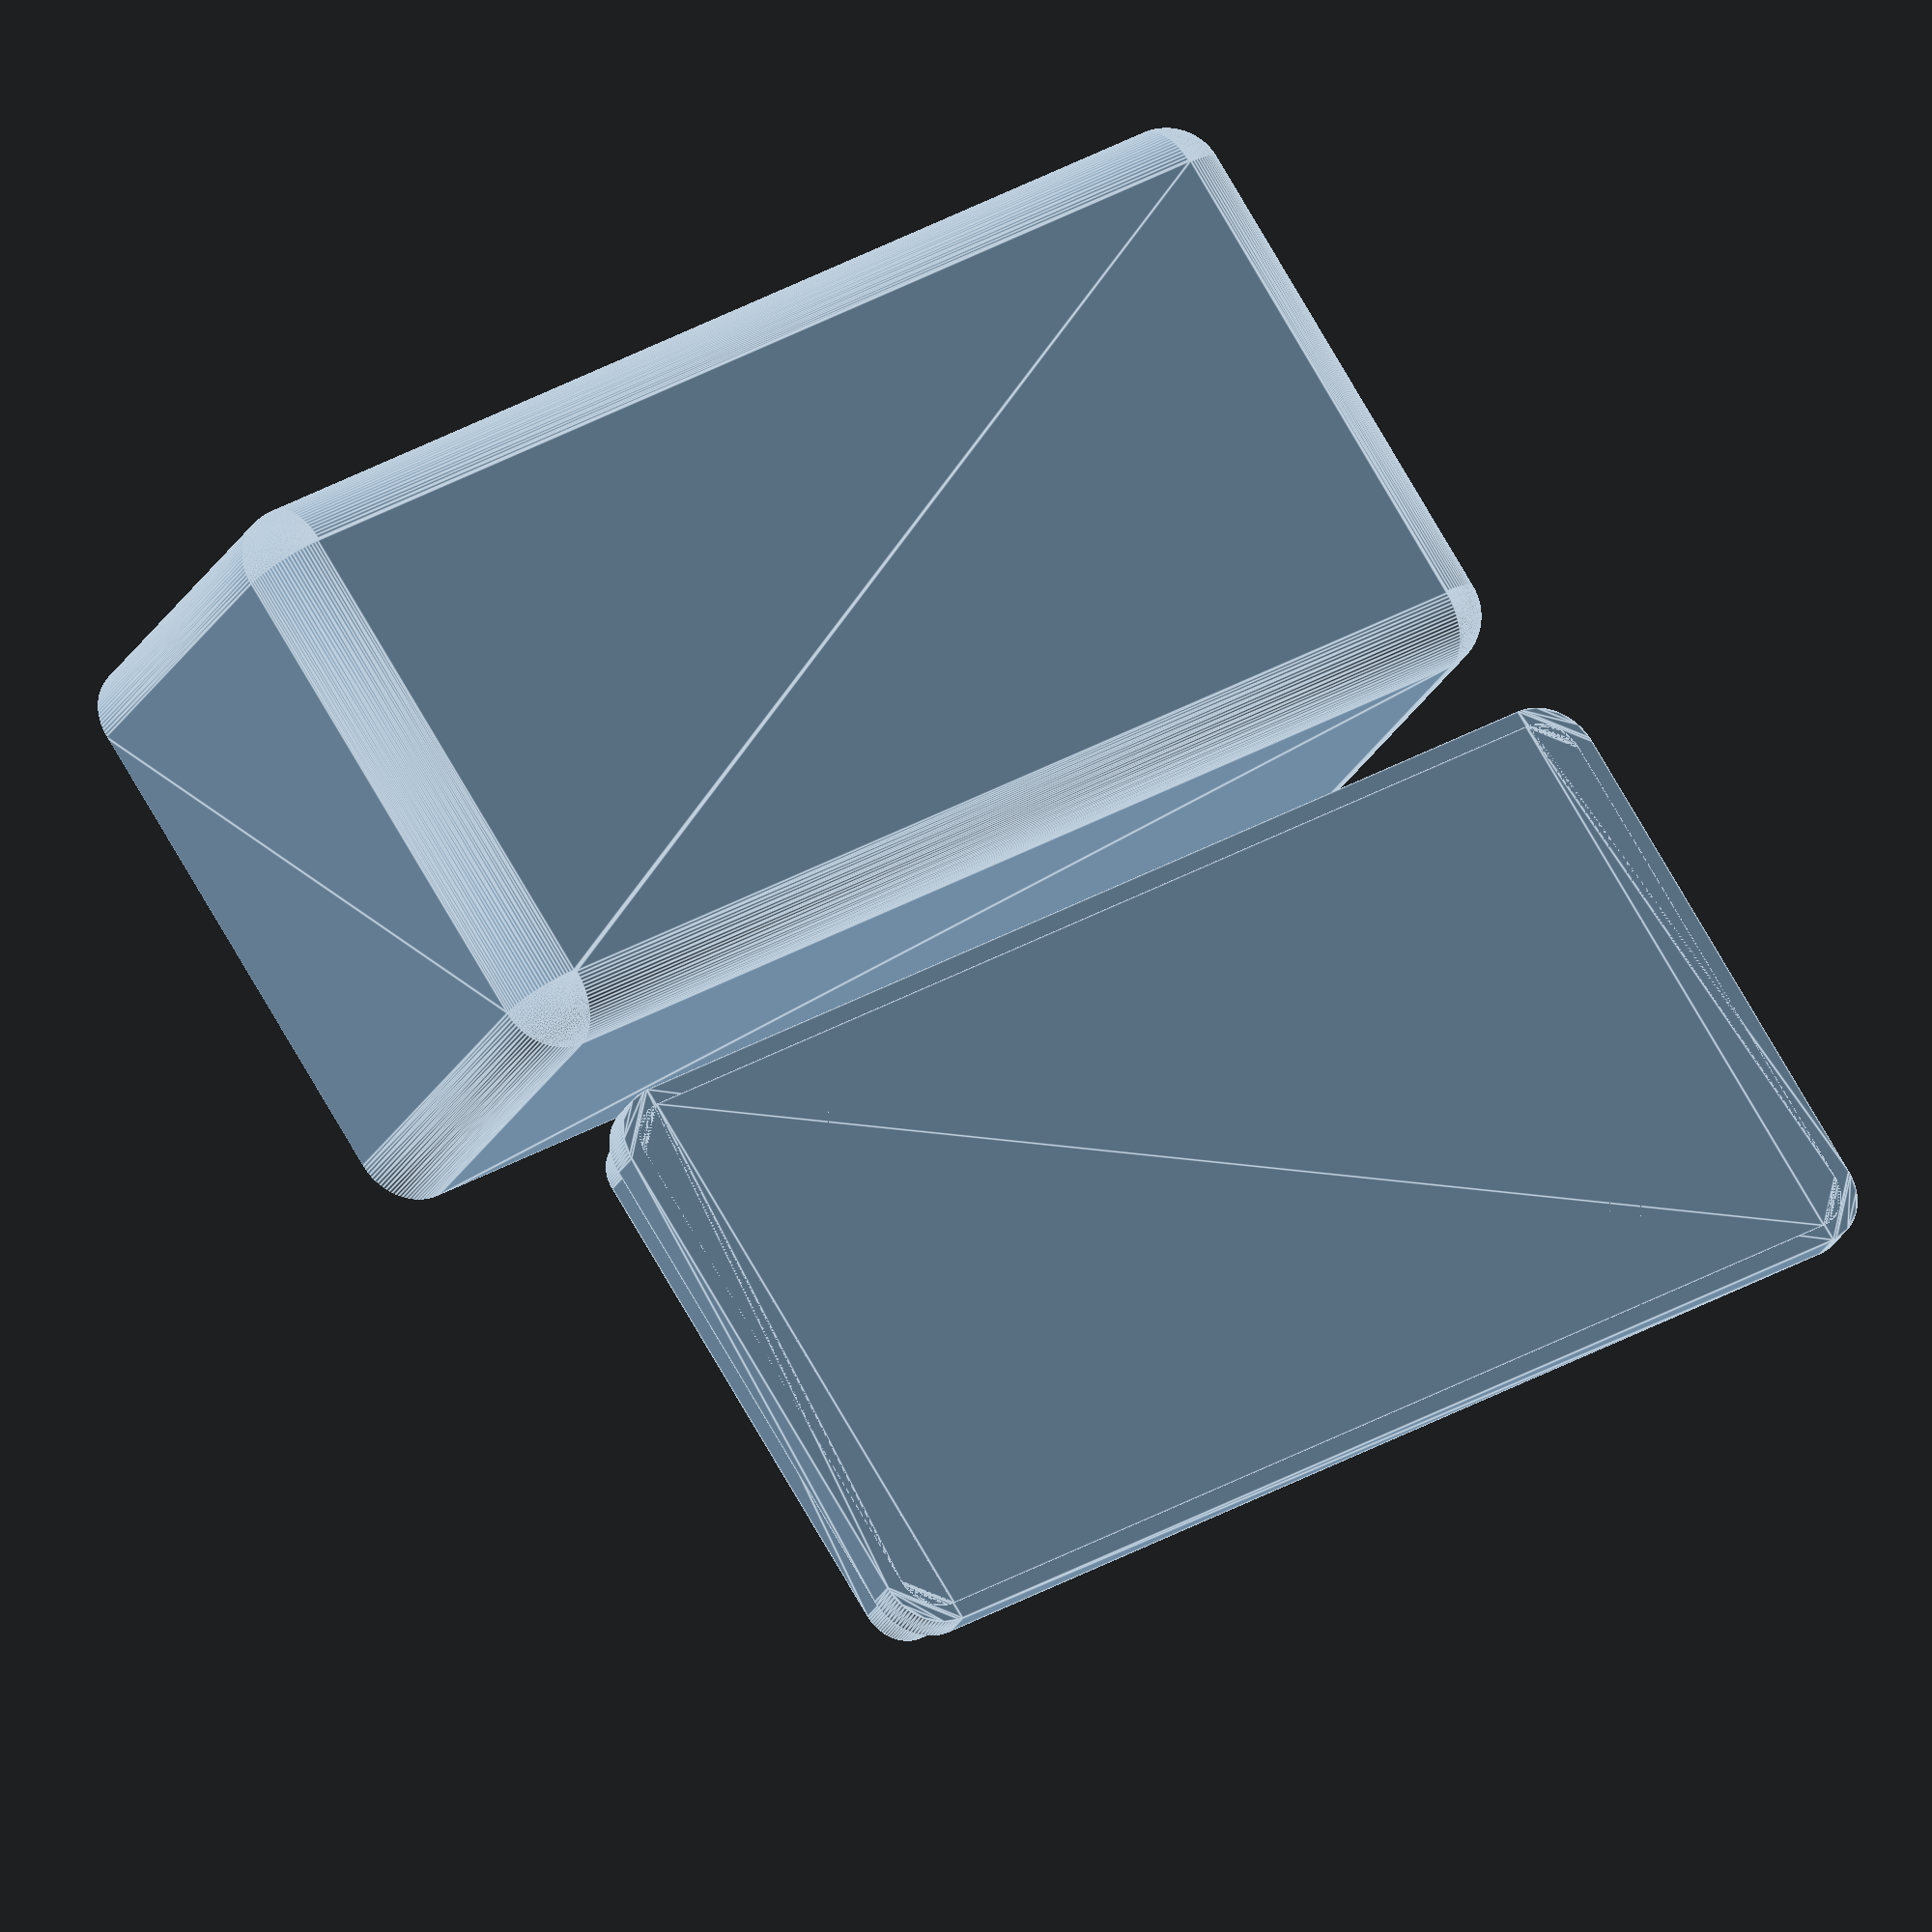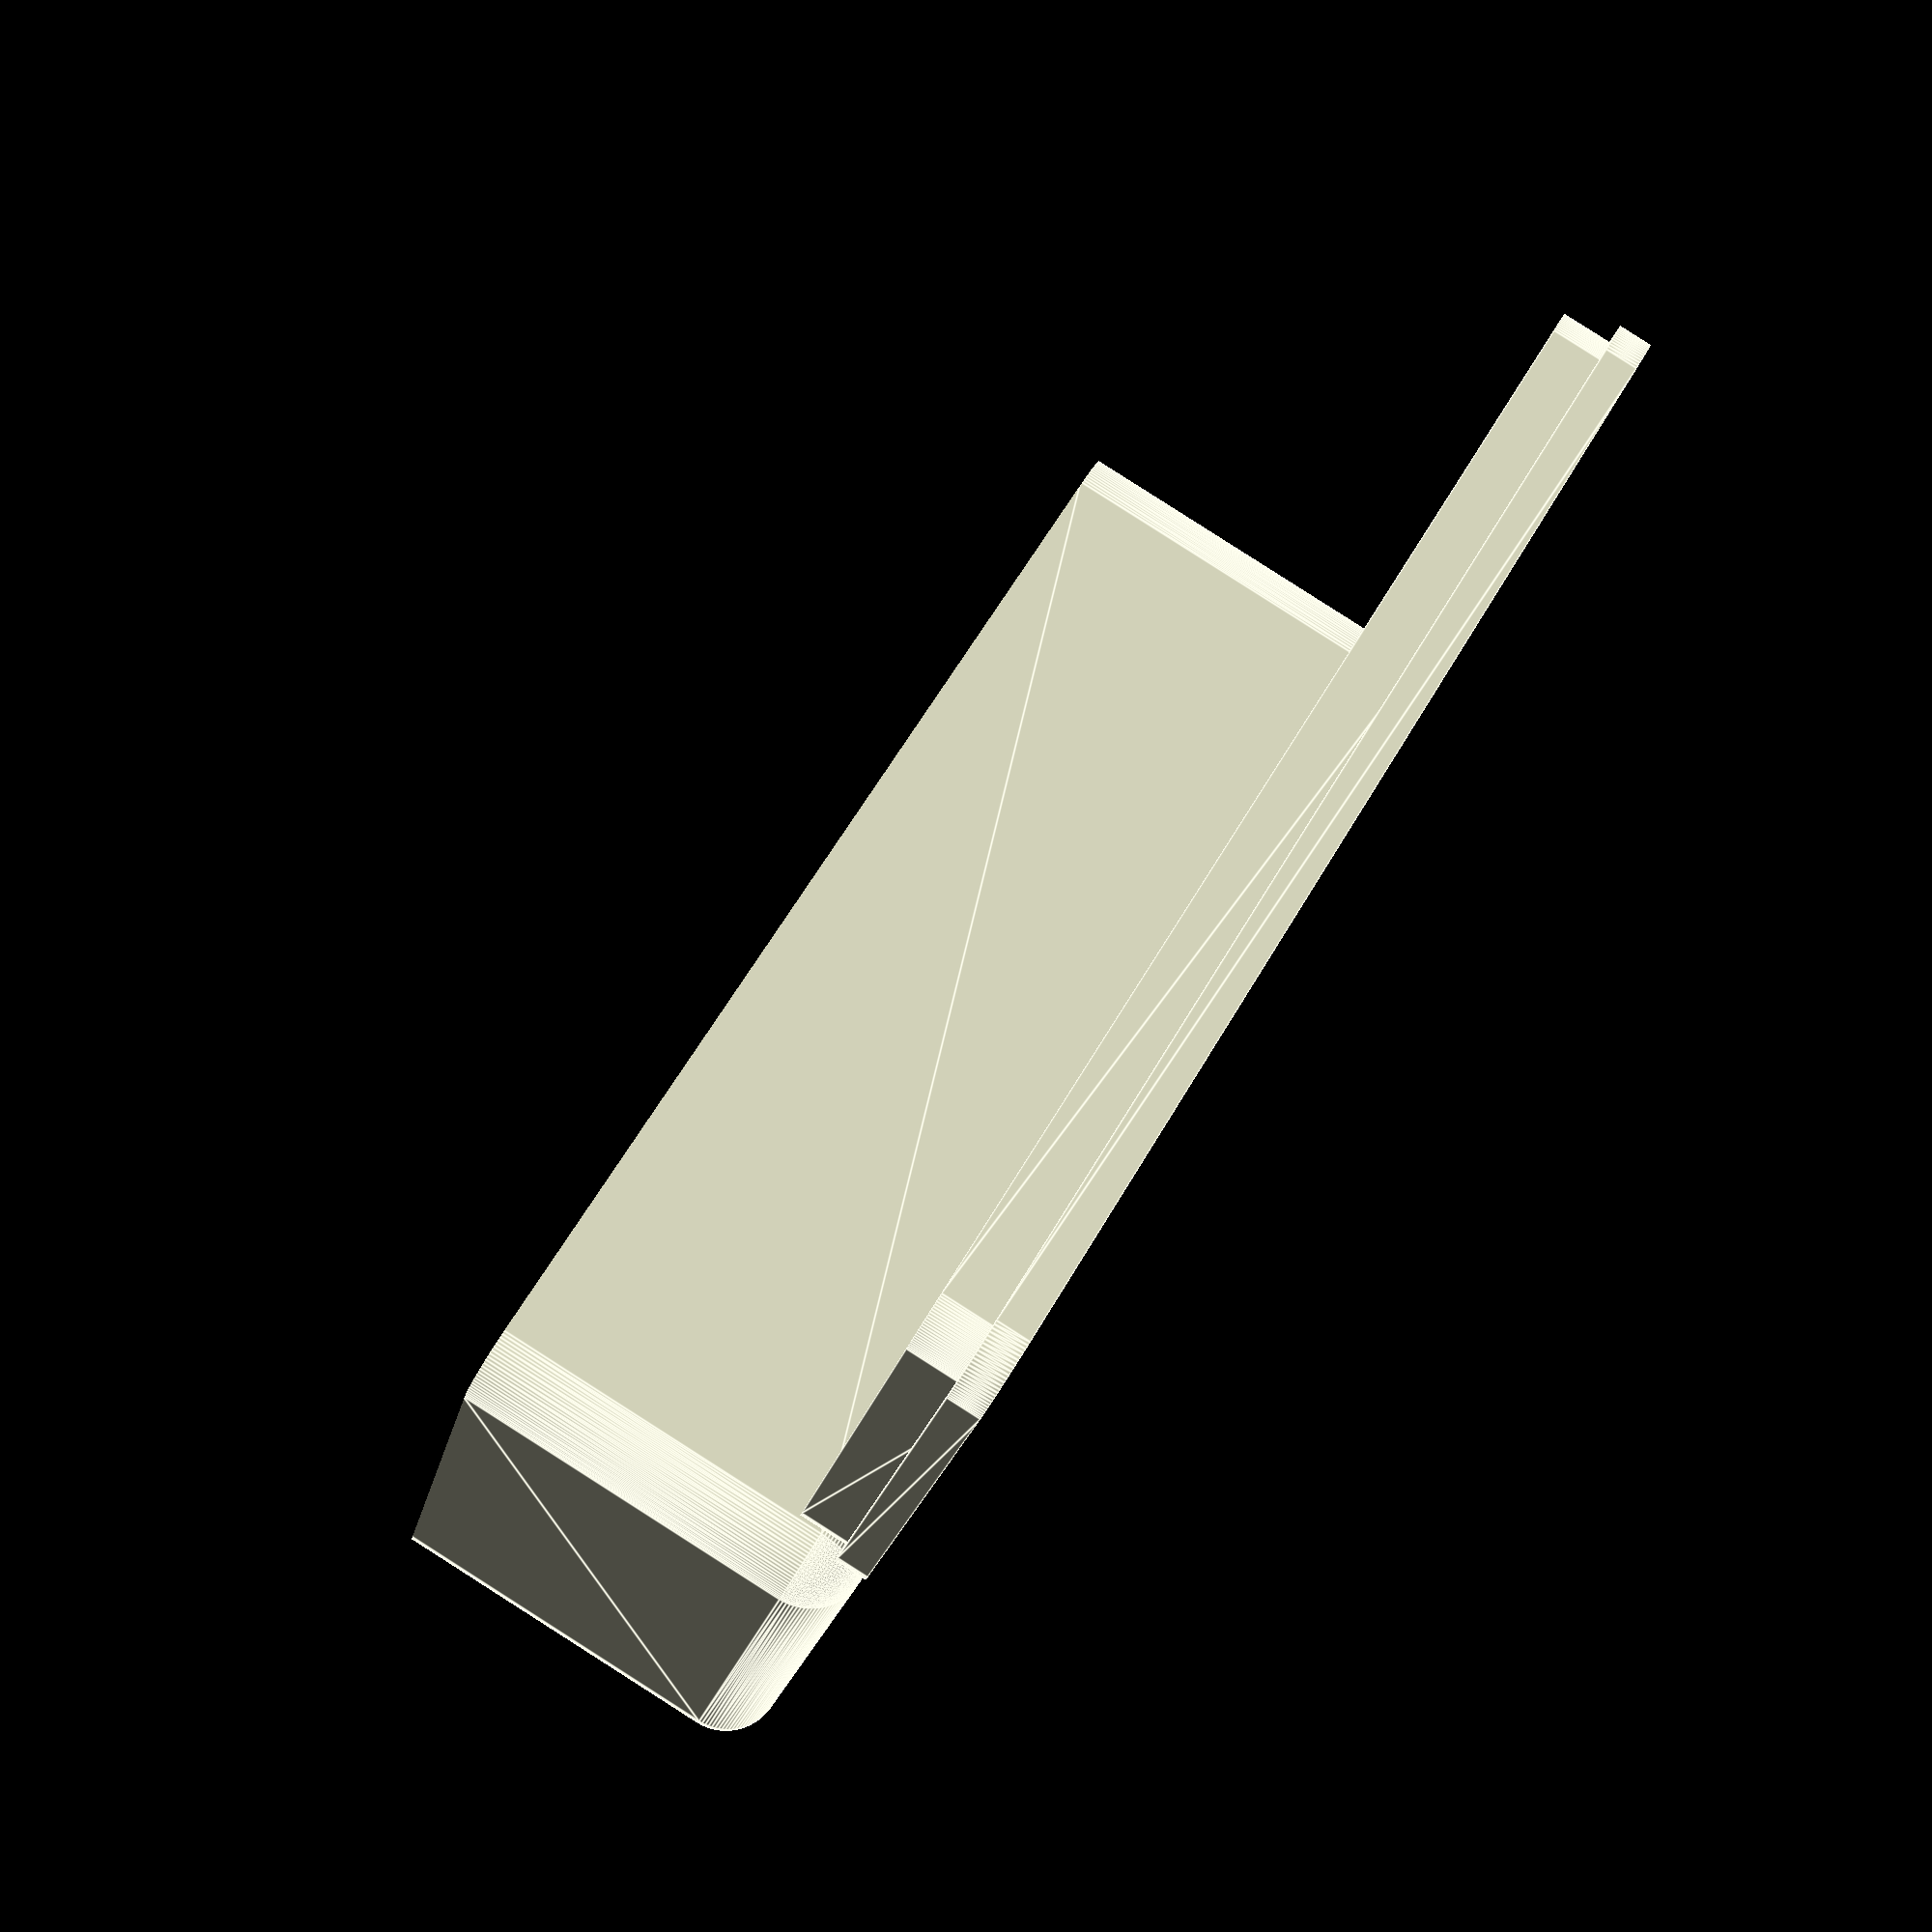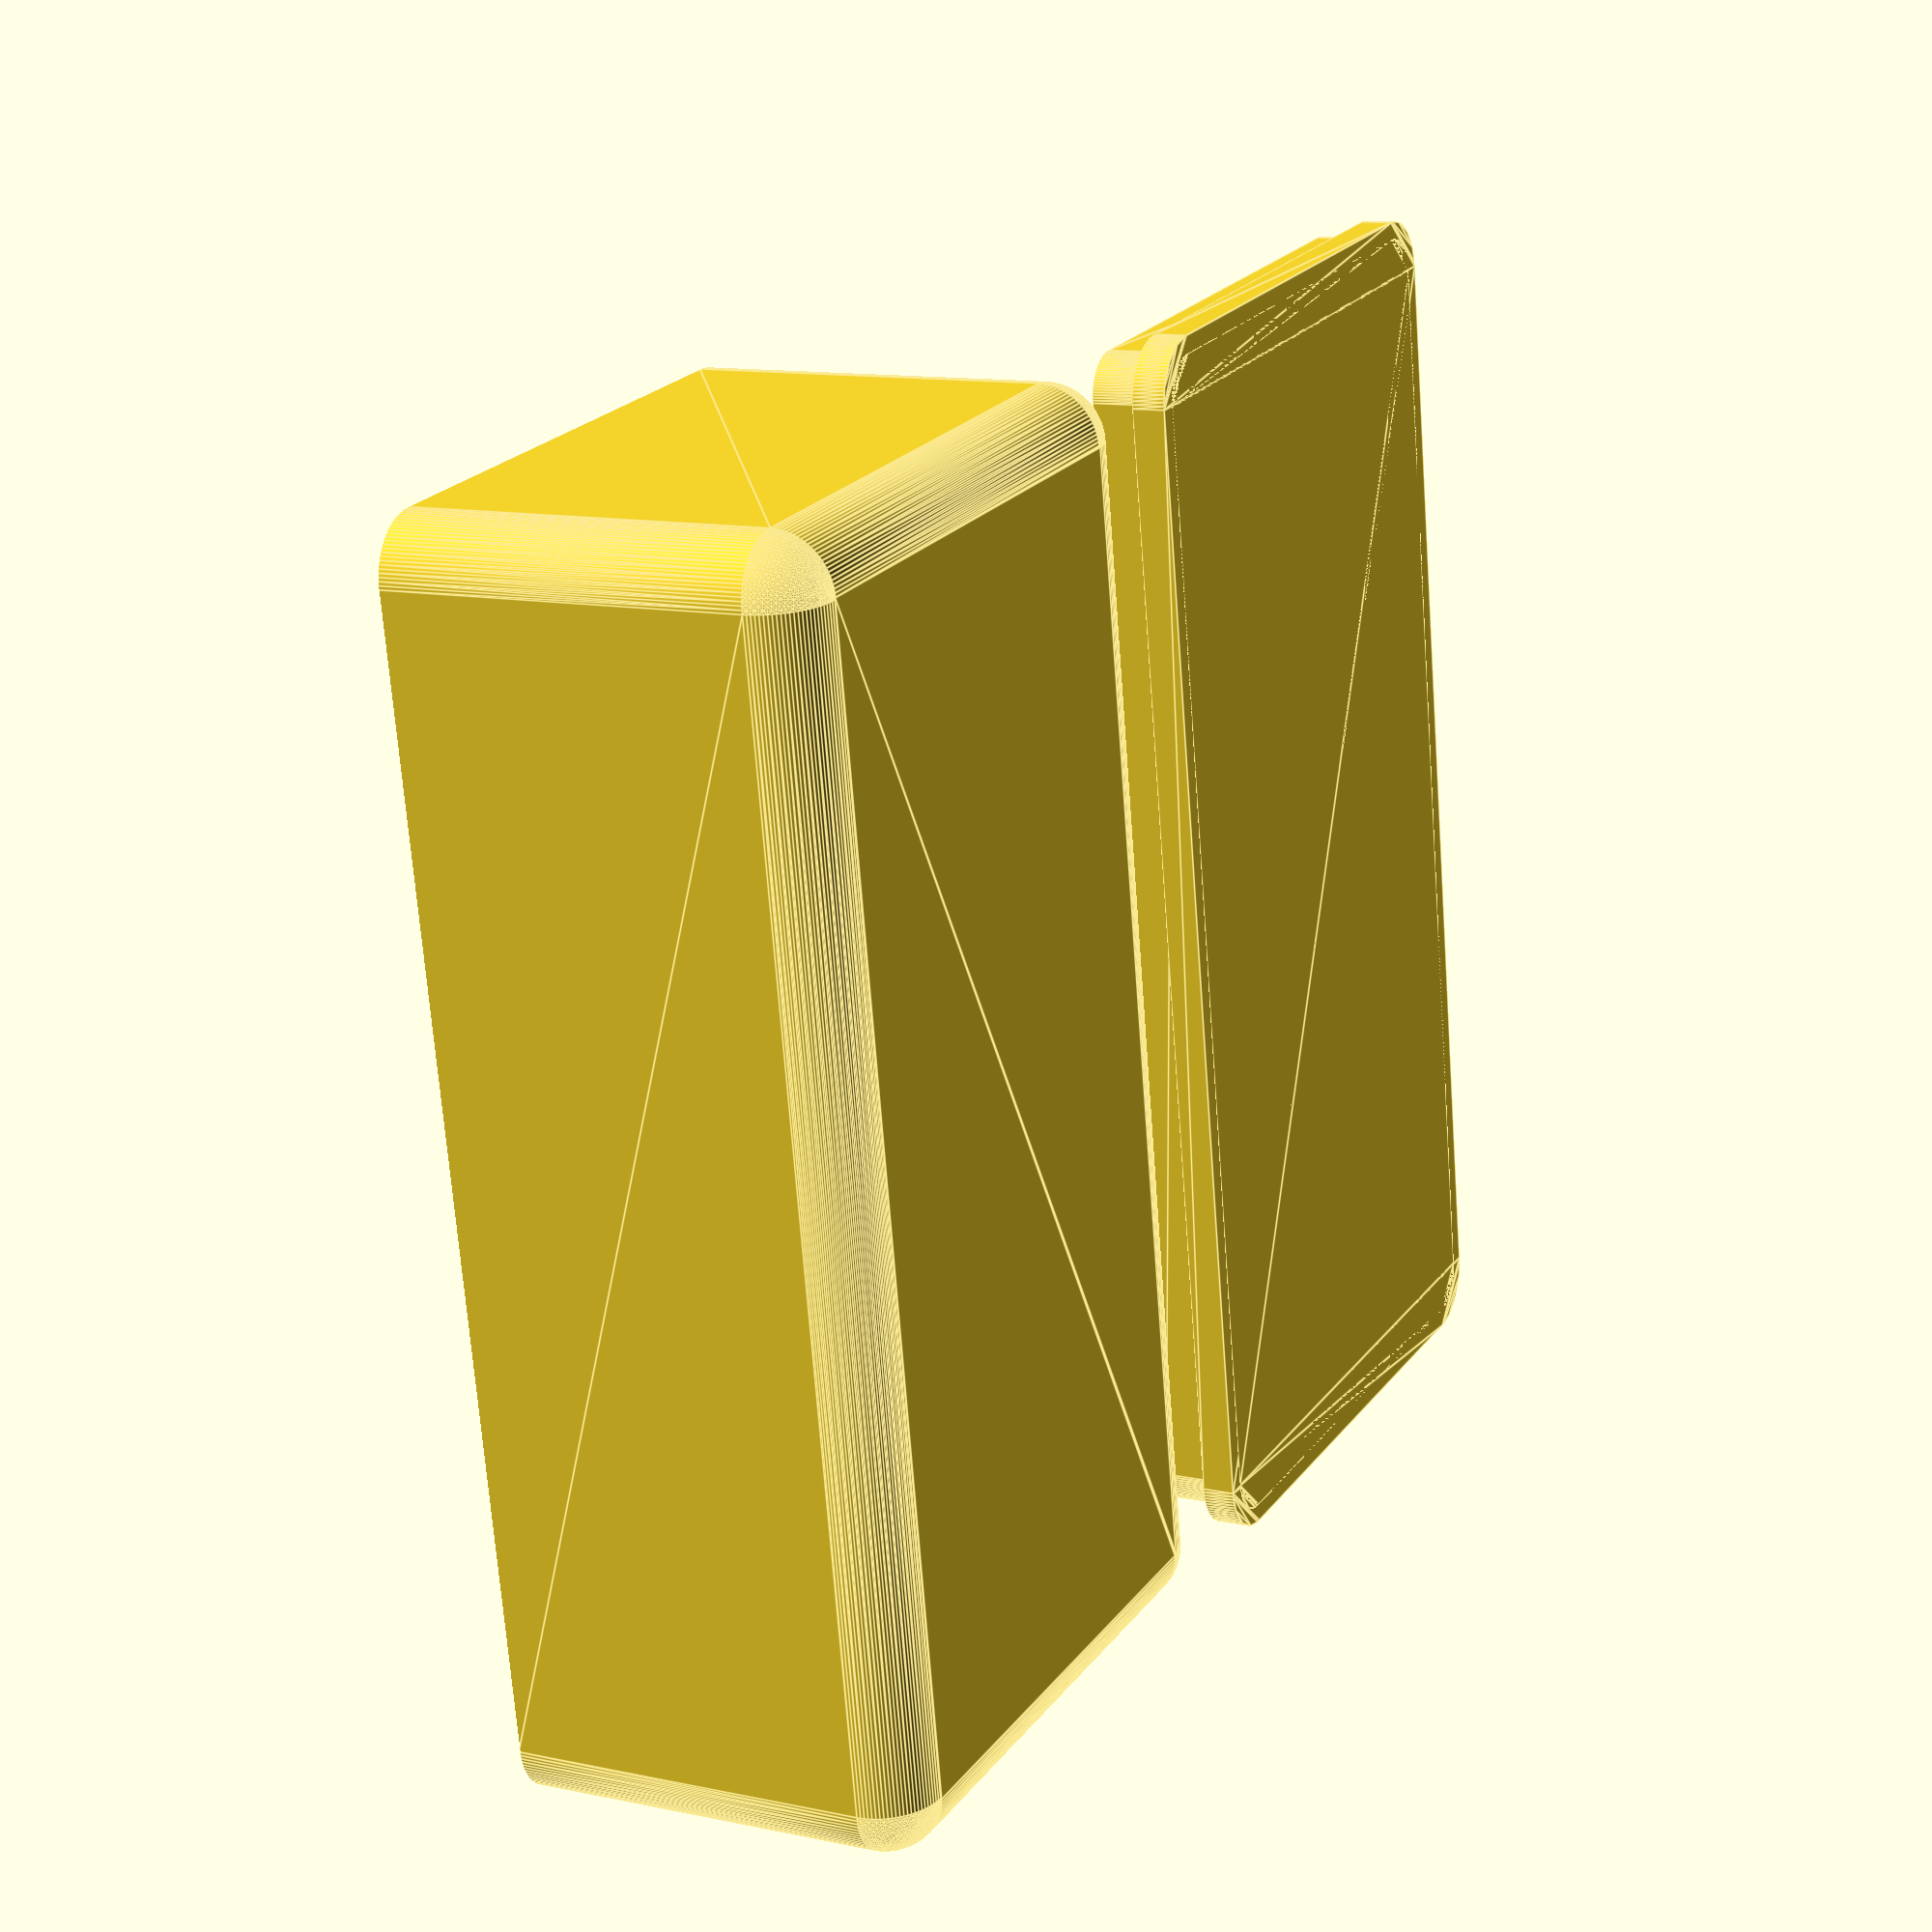
<openscad>
$fn = 100;

Width = 75;
Length = 150;
Depth = 50;
Bevel_Radius = 7;
Wall_Thickness = 2;

//Recommended Lid Tolerance: 0.15mm
Lid_Tolerance = 0.2;

Lid_Thickness = 10;

clearance = Lid_Tolerance;


width = Width-2*(Bevel_Radius);
depth = Depth-(Bevel_Radius);
length = Length - 2*(Bevel_Radius);
radius = Bevel_Radius;
lid_height = Lid_Thickness;
thickness = Wall_Thickness;
inside_radius = radius - thickness;


difference (){
    group(){
        minkowski(){
            cube([width,length,depth], center = true);
            sphere(radius);
            
        }
    }
    
    translate([0,0,thickness + radius/2]){
       
        group(){
            minkowski(){
                cube([Width-(2*thickness)-2*inside_radius,Length-(2*thickness)-2*inside_radius,Depth], center=true); 
                sphere(inside_radius);
            }
            
        }
    }
    translate([0,0,(depth/2)+(radius/2)]){
        cube([width+40, length+40, radius], center = true);
    }

}
translate([Width + 10, 0, -(Depth+radius)/2]){
        group(){
        translate([0,0]){
            linear_extrude(4){
                minkowski(){
                    square([Width-2*radius, Length-2*radius], center=true);
                    circle(radius);
                }
            }
        }
        linear_extrude(lid_height){
            minkowski(){
                    square([Width-(2*thickness)-2*inside_radius - clearance,Length-(2*thickness)-2*inside_radius -clearance], center=true); 
                    circle(inside_radius);
                }
            }
        }
}

</openscad>
<views>
elev=27.5 azim=123.3 roll=156.4 proj=o view=edges
elev=93.4 azim=67.9 roll=57.5 proj=p view=edges
elev=168.5 azim=9.5 roll=62.6 proj=p view=edges
</views>
